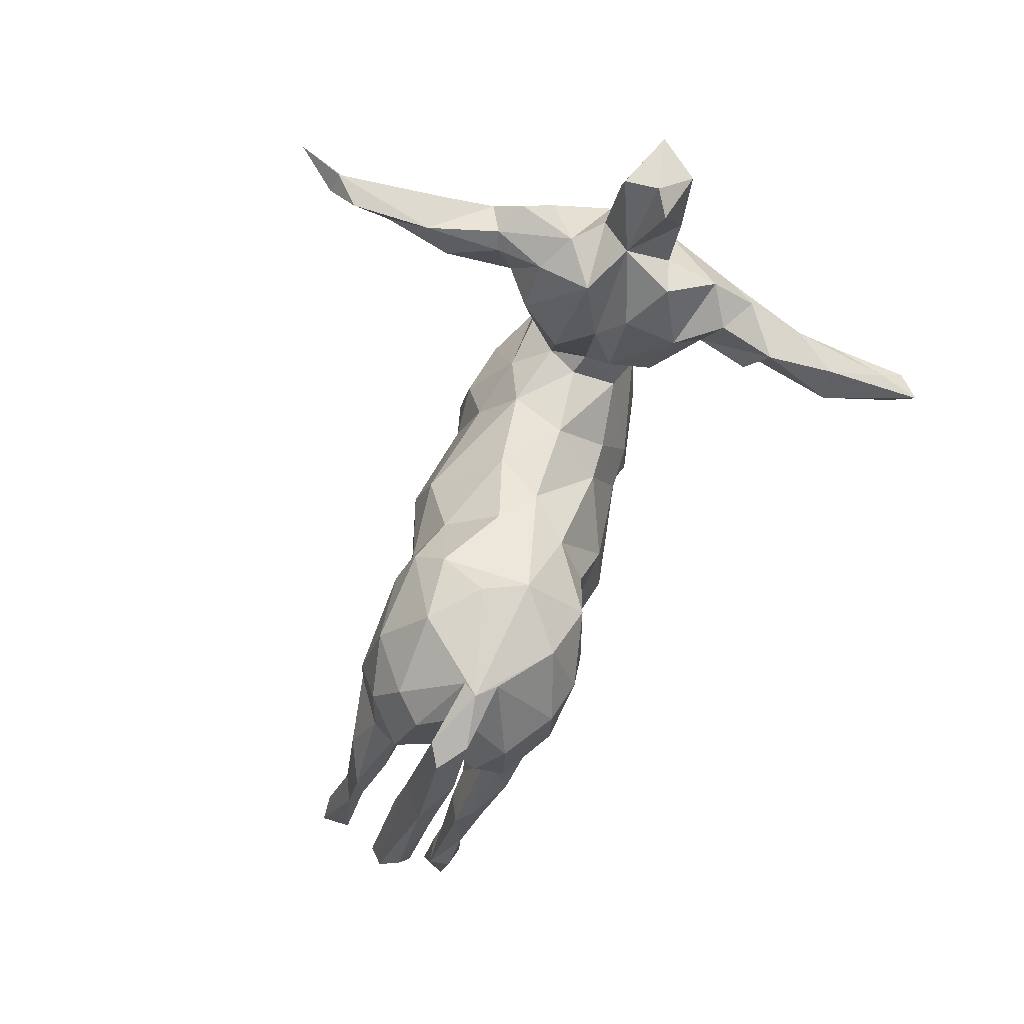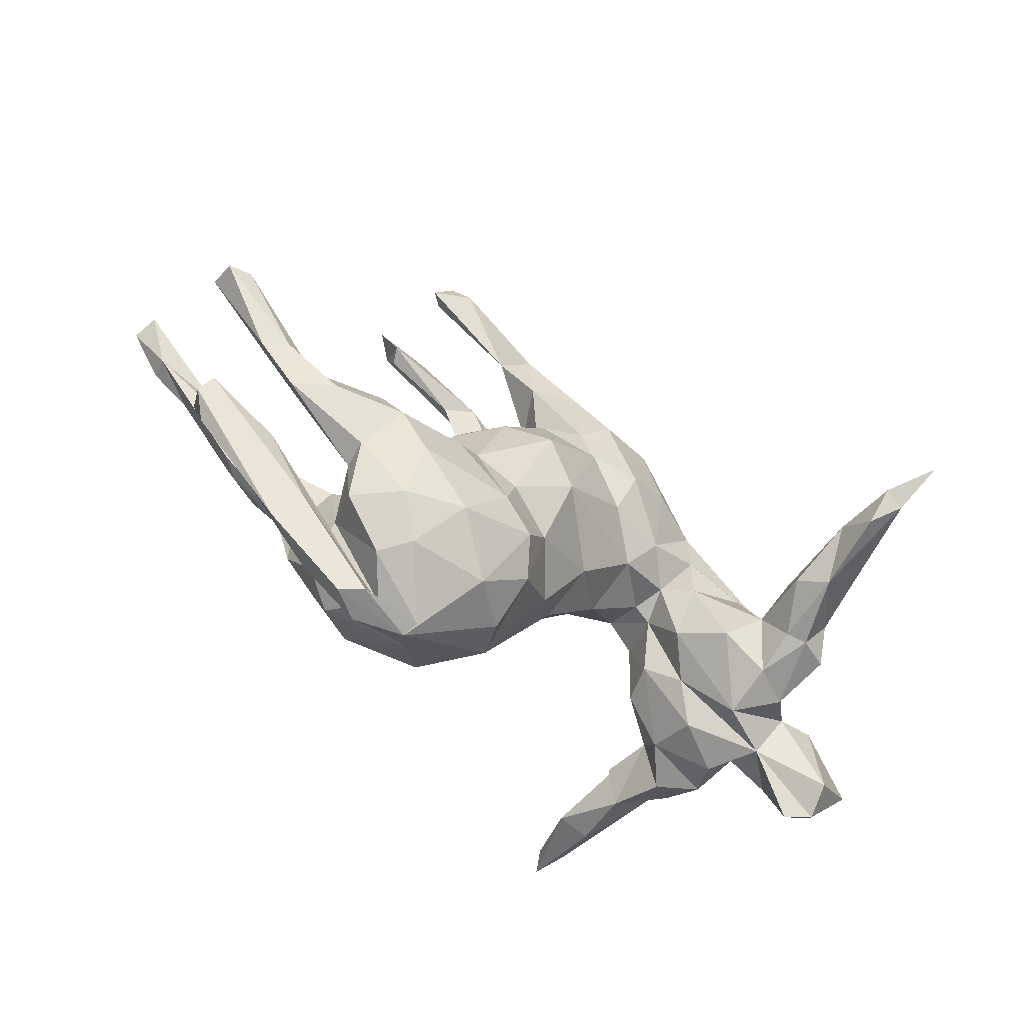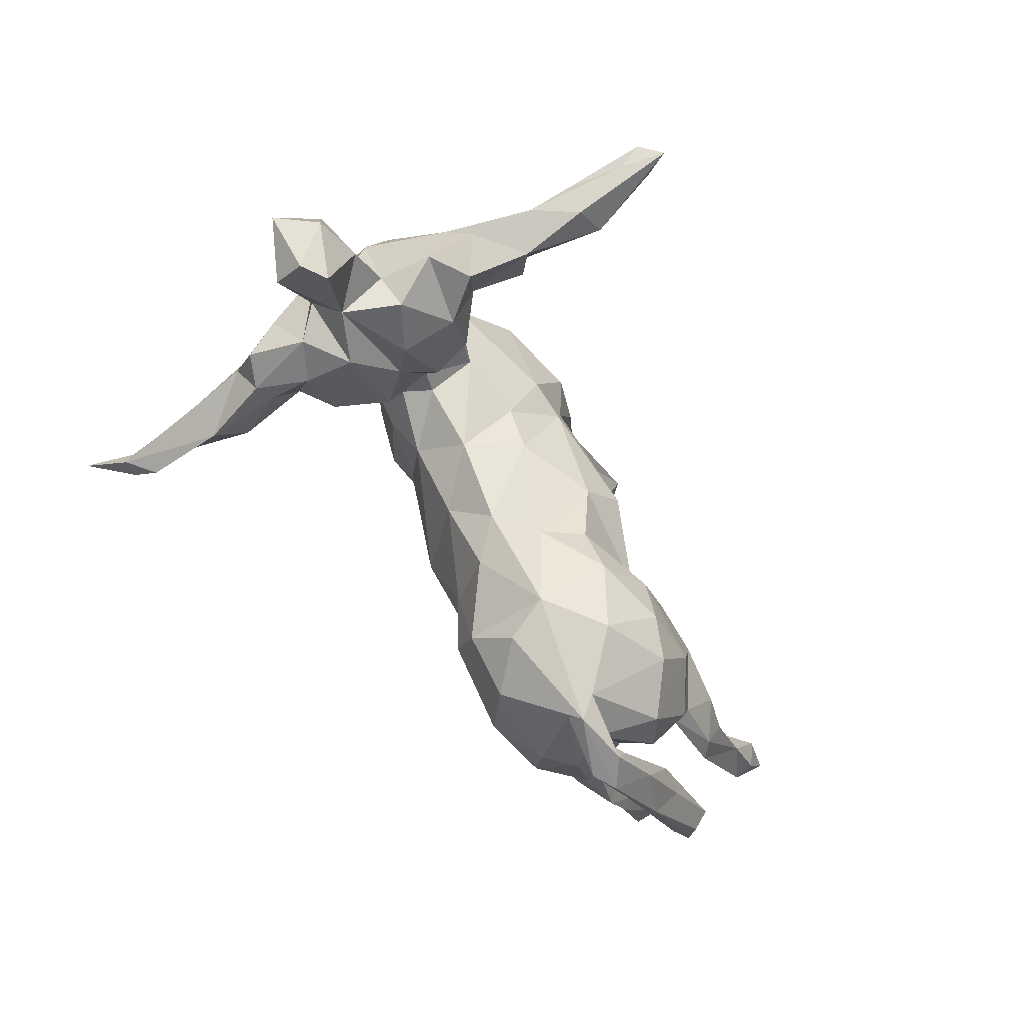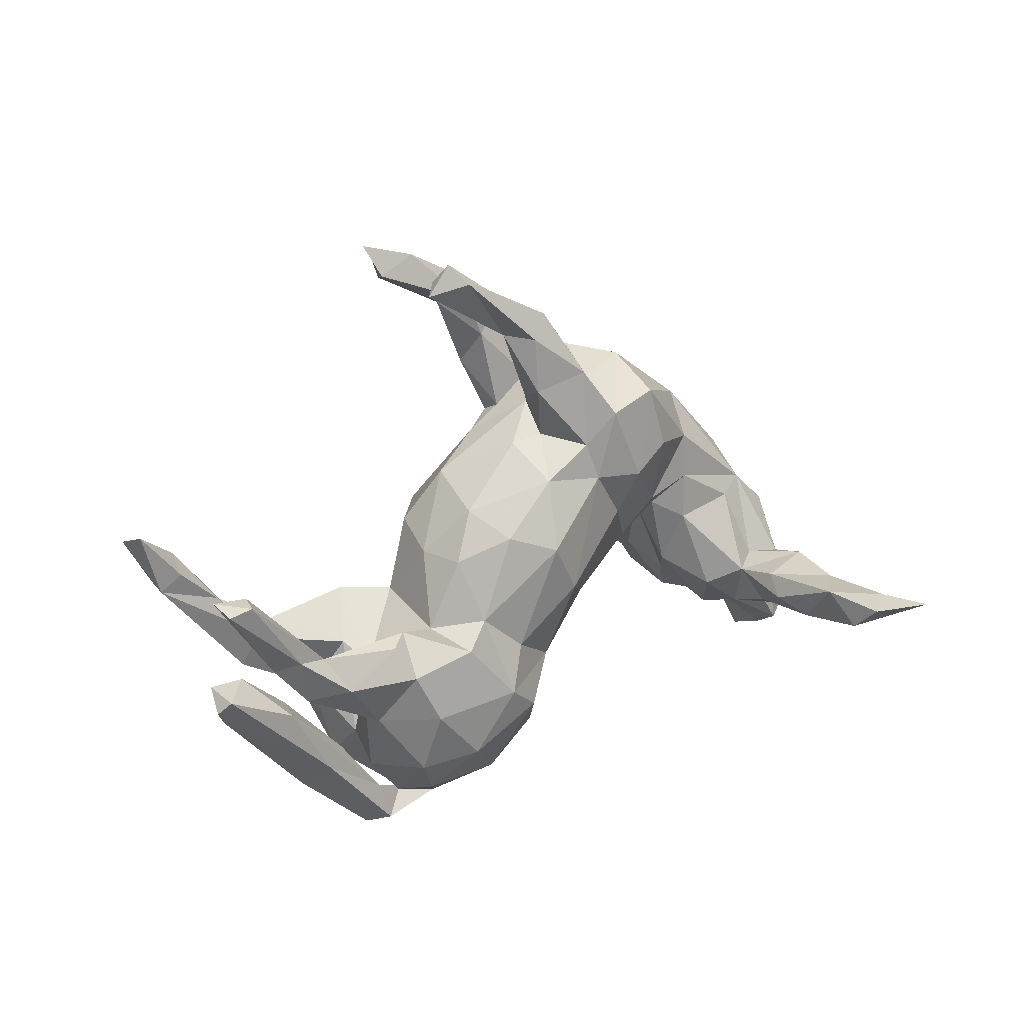
<metadata>
{"format":"obj","ext":"obj","renderer":"f3d","projection":"perspective","resolution":1024,"background":"white","views":[{"elev":-78.1,"azim":-110.8,"up":"+Y"},{"elev":-56.1,"azim":144.3,"up":"+Y"},{"elev":-69.3,"azim":-59.3,"up":"+Y"},{"elev":21.1,"azim":140.9,"up":"+Y"}]}
</metadata>
<code>
v 0.8618 0.1977 0.1438
v 0.8086 0.1319 -0.0882
v 0.8479 0.214 0.09918
v 0.8079 0.09188 0.1031
v 0.7852 0.1615 0.1592
v 0.8069 0.1201 -0.1424
v 0.7609 0.1289 -0.1463
v 0.7656 0.1559 0.1225
v 0.7665 0.12 0.09526
v 0.7661 -0.1361 -0.01376
v 0.8019 0.09693 0.1426
v 0.7454 -0.1052 0.04163
v 0.7343 -0.1765 0.01819
v 0.7465 0.1316 -0.1034
v 0.697 -0.03093 -0.113
v 0.6657 0.03268 0.1302
v 0.6987 -0.08696 0.003351
v 0.7491 -0.1094 -0.03789
v 0.6863 0.04842 0.1005
v 0.6718 -0.03077 -0.09321
v 0.726 0.05096 0.1428
v 0.6508 -0.01952 -0.1348
v 0.6384 -0.006673 -0.09016
v 0.6108 -0.05793 0.1539
v 0.6258 -0.112 -0.1158
v 0.6055 -0.04393 0.08253
v 0.5448 -0.2513 0.04815
v 0.6329 -0.1108 0.1012
v 0.6035 -0.2546 0.04098
v 0.5994 -0.1203 0.129
v 0.6095 -0.1799 -0.03498
v 0.5489 -0.1014 -0.154
v 0.5253 -0.3206 -0.03632
v 0.5857 -0.03443 -0.1167
v 0.5654 -0.3602 0.006551
v 0.5856 -0.1822 0.03004
v 0.4703 -0.204 0.1031
v 0.5393 -0.07415 0.08129
v 0.5814 -0.07811 -0.07233
v 0.4689 -0.402 0.04458
v 0.4683 -0.1984 -0.129
v 0.4027 -0.1043 0.1907
v 0.4217 -0.105 0.0562
v 0.4879 -0.1751 0.1359
v 0.4622 -0.2062 -0.07633
v 0.4588 -0.3144 -0.08402
v 0.3891 -0.4158 -0.01279
v 0.3756 -0.4858 -0.03216
v 0.5301 -0.09187 0.1743
v 0.4294 -0.1155 -0.05092
v 0.4347 -0.2804 0.00298
v 0.4375 -0.3514 0.074
v 0.5556 -0.03691 0.1189
v 0.4609 -0.3148 0.01757
v 0.4427 -0.04248 -0.1511
v 0.3763 -0.392 0.1132
v 0.3814 -0.4461 0.03524
v 0.4556 -0.2602 0.1393
v 0.3807 -0.3208 -0.1576
v 0.3992 -0.02996 -0.1196
v 0.3787 -0.4063 -0.06519
v 0.3655 -0.02976 0.1453
v 0.3027 0.6304 -0.09207
v 0.2797 0.6716 0.1353
v 0.4128 -0.1052 -0.1812
v 0.3645 -0.2026 -0.1938
v 0.3574 -0.2397 0.1996
v 0.418 -0.4919 -0.006483
v 0.2576 0.6868 -0.09382
v 0.3243 -0.4455 0.005383
v 0.3903 -0.1436 0.01065
v 0.2652 -0.3099 -0.1859
v 0.361 -0.4953 0.03249
v 0.3199 0.6949 0.09788
v 0.1925 -0.2079 0.2023
v 0.2501 -0.4709 -0.01311
v 0.2913 0.634 0.07572
v 0.3026 -0.06179 -0.08155
v 0.2801 -0.0334 0.08609
v 0.2627 0.07322 -0.00828
v 0.2375 -0.4615 0.04687
v 0.304 -0.07224 0.1863
v 0.2925 -0.347 0.1779
v 0.2744 -0.08805 -0.1779
v 0.2612 -0.4891 0.01203
v 0.2773 0.6226 0.1085
v 0.3321 -0.3954 -0.1171
v 0.2315 0.1047 0.09881
v 0.2275 -0.2967 0.2005
v 0.1959 0.163 -0.07363
v 0.157 0.6185 -0.08826
v 0.2056 0.6609 0.09456
v 0.2438 0.07237 -0.09876
v 0.2191 -0.04386 -0.1525
v 0.271 0.6468 -0.06064
v 0.2261 0.6473 -0.1191
v 0.1731 0.2092 0.04992
v 0.1746 -0.2017 -0.1922
v 0.1079 -0.253 -0.1746
v 0.1598 -0.3871 0.1286
v 0.176 -0.3958 -0.1177
v 0.1374 0.5491 0.1027
v 0.08913 0.01394 0.2103
v 0.07733 -0.3157 -0.1238
v 0.1466 0.109 0.1822
v 0.1411 -0.112 -0.1727
v 0.04656 -0.1684 -0.1389
v 0.2211 -0.1024 0.1624
v 0.09026 -0.3851 -0.04048
v 0.06587 0.5079 -0.1236
v 0.07633 0.5314 0.1244
v 0.01596 -0.05831 0.1795
v 0.1567 0.1186 -0.1564
v 0.05053 -0.1818 0.1496
v 0.08077 0.5493 0.07116
v 0.09045 -0.2815 0.1648
v 0.05904 0.3986 -0.1249
v 0.1115 0.5164 -0.08012
v 0.06738 0.4093 0.1172
v 0.07034 0.2765 -0.05878
v 0.05821 0.5834 0.09993
v 0.02479 0.5497 -0.1003
v 0.07225 0.5491 -0.05902
v 0.059 -0.357 0.04117
v 0.01751 0.3174 0.05914
v 0.01949 0.1816 0.1817
v 0.02107 0.3621 -0.03769
v 0.0513 0.2155 -0.1515
v 0.05031 0.4731 0.06824
v 0.01538 0.2974 0.1018
v 0.07237 0.2717 0.0748
v -0.01938 -0.2235 -0.049
v -0.01754 0.3377 0.1707
v 0.01042 0.2872 -0.07297
v -0.08982 0.1437 0.1779
v 0.01119 -0.01385 -0.1872
v 0.009719 0.5079 0.08446
v -0.04415 0.4246 -0.1439
v 0.07249 0.08692 -0.2018
v -0.04384 0.2731 -0.1556
v -0.01097 -0.215 0.08388
v -0.09374 0.3929 0.1154
v -0.05218 0.3727 0.05442
v -0.09574 0.3951 -0.09218
v -0.007559 0.4779 0.1294
v 0.00702 0.4778 -0.06461
v 0.0002316 0.3418 -0.01475
v -0.06927 0.199 -0.1644
v -0.1008 -0.0888 -0.07473
v -0.06867 0.2161 0.1716
v -0.07124 -0.1674 0.009251
v -0.1043 0.3328 -0.1744
v -0.1702 0.188 -0.1758
v -0.1222 -0.0288 0.1137
v -0.1441 0.1016 -0.1417
v -0.191 -0.04657 0.01501
v -0.1132 0.2826 0.2007
v -0.1343 0.4308 0.01674
v -0.1699 0.1561 0.1729
v -0.2098 0.01773 -0.08508
v -0.2045 0.39 0.1131
v -0.1787 0.04389 0.1152
v -0.2227 0.3519 -0.1488
v -0.3014 0.07603 0.09281
v -0.2608 0.2294 -0.1525
v -0.265 0.09418 -0.1156
v -0.2644 0.2959 0.1625
v -0.3856 0.2904 0.04262
v -0.2098 0.413 -0.05327
v -0.3001 0.03526 0.003984
v -0.3814 0.1792 0.1119
v -0.3394 0.02181 0.01431
v -0.3233 0.05252 -0.05238
v -0.3548 -0.08104 0.05594
v -0.3674 0.1189 -0.106
v -0.3768 -0.0844 0.1331
v -0.3672 0.02486 -0.1059
v -0.3635 0.04245 0.1101
v -0.3645 0.2102 -0.1046
v -0.4777 0.0534 -0.1204
v -0.3907 0.2856 -0.03009
v -0.4478 -0.1726 0.1483
v -0.5293 0.08048 -0.1018
v -0.3526 -0.08298 -0.05792
v -0.4093 -0.1303 -0.1436
v -0.5195 0.1341 0.06983
v -0.4664 -0.06576 -0.4521
v -0.446 -0.1088 0.3014
v -0.4641 -0.09635 -0.1944
v -0.4487 -0.1171 -0.3215
v -0.4453 -0.1071 0.4718
v -0.4722 -0.1224 -0.5206
v -0.4779 -0.07282 -0.575
v -0.487 -0.1579 0.3362
v -0.5159 -0.07745 -0.1637
v -0.5013 -0.1405 0.4596
v -0.488 0.04484 0.1356
v -0.4835 -0.07163 0.6008
v -0.4658 -0.1066 0.2029
v -0.507 -0.08401 0.6475
v -0.4949 -0.1928 -0.1462
v -0.5144 -0.0448 0.1569
v -0.4633 -0.07901 -0.2825
v -0.4702 -0.08382 0.2941
v -0.5111 -0.19 0.2254
v -0.407 -0.1356 0.003837
v -0.4539 -0.2045 0.04659
v -0.5103 -0.04716 -0.562
v -0.5332 -0.06616 -0.3918
v -0.4938 -0.1629 -0.2313
v -0.4929 -0.05657 0.549
v -0.515 -0.09577 -0.5689
v -0.537 -0.04502 -0.6563
v -0.5269 -0.0643 0.3731
v -0.5266 -0.09023 0.5674
v -0.547 -0.1162 -0.3741
v -0.5564 0.02948 0.128
v -0.5378 -0.05788 0.6086
v -0.5571 -0.05384 -0.2751
v -0.4848 -0.1514 -0.3731
v -0.5572 -0.07388 0.2116
v -0.5424 -0.08805 0.4571
v -0.5477 -0.1169 0.379
v -0.5291 -0.1773 -0.2433
v -0.5676 -0.2049 -0.1096
v -0.5707 -0.1497 0.2646
v -0.4916 -0.2262 -0.04899
v -0.5862 -0.247 -0.006595
v -0.6056 0.0112 -0.09939
v -0.5413 -0.2379 0.09417
v -0.5916 -0.1042 0.2154
v -0.5213 0.1464 -0.03296
v -0.5713 -0.07922 -0.1895
v -0.5663 -0.1248 -0.2683
v -0.5908 -0.1747 -0.2171
v -0.5937 -0.1901 0.0795
v -0.6134 0.007033 0.09495
v -0.5841 -0.1934 0.179
v -0.6084 -0.1111 -0.1608
v -0.639 -0.0556 -0.05057
v -0.6375 -0.06916 0.0644
v -0.6117 0.02916 0.006121
v -0.6175 -0.1804 -0.05954
v -0.628 -0.1296 0.02254
v -0.6668 -0.2391 0.07246
v -0.6947 -0.1661 -0.05516
v -0.7091 -0.3218 -0.06227
v -0.6745 -0.3576 0.02854
v -0.7566 -0.2819 0.05657
v -0.72 -0.357 -0.00206
v -0.8052 -0.2597 -0.01787
v -0.7395 -0.1461 0.03573
f 231 237 241
f 204 202 221
f 220 210 224
f 75 108 114
f 108 112 114
f 114 112 141
f 174 176 182
f 174 182 207
f 176 199 182
f 199 202 204
f 241 238 231
f 75 67 42
f 75 42 82
f 89 67 75
f 75 82 108
f 199 204 188
f 182 199 205
f 226 231 238
f 188 204 194
f 188 194 199
f 194 196 223
f 226 194 231
f 194 223 231
f 223 214 231
f 214 221 231
f 191 194 204
f 191 204 211
f 223 196 215
f 214 223 222
f 223 215 222
f 194 191 196
f 198 191 211
f 191 200 196
f 215 218 222
f 191 198 200
f 200 215 196
f 93 78 94
f 78 84 94
f 78 60 84
f 60 55 65
f 34 55 60
f 34 32 55
f 39 34 60
f 23 34 39
f 34 22 32
f 25 15 20
f 106 136 139
f 94 106 139
f 65 84 60
f 203 209 219
f 209 203 187
f 209 208 212
f 187 208 209
f 193 208 187
f 212 208 213
f 208 193 213
f 192 220 212
f 192 193 187
f 187 220 192
f 193 192 212
f 200 211 218
f 215 200 218
f 198 211 200
f 211 222 218
f 211 214 222
f 211 204 214
f 108 103 112
f 231 221 237
f 221 217 237
f 221 202 217
f 199 197 202
f 178 197 199
f 176 178 199
f 174 178 176
f 141 112 154
f 108 105 103
f 42 62 82
f 102 64 111
f 64 92 111
f 86 64 102
f 77 64 86
f 100 89 116
f 61 51 70
f 87 61 76
f 109 124 104
f 27 54 57
f 27 57 40
f 57 54 47
f 51 52 70
f 52 56 70
f 85 81 100
f 85 100 124
f 109 85 124
f 56 83 81
f 81 83 100
f 83 89 100
f 100 116 124
f 68 33 35
f 33 68 48
f 57 47 70
f 68 85 48
f 47 48 70
f 61 70 76
f 70 48 76
f 48 85 76
f 101 87 76
f 76 85 101
f 101 85 109
f 35 40 68
f 73 68 40
f 73 40 57
f 68 73 85
f 57 70 73
f 70 56 81
f 73 70 81
f 85 73 81
f 92 115 121
f 92 77 115
f 86 102 77
f 91 122 123
f 118 95 123
f 95 91 123
f 91 110 122
f 91 96 110
f 96 118 110
f 63 95 118
f 64 74 92
f 74 64 77
f 74 77 92
f 95 69 91
f 69 96 91
f 69 63 96
f 69 95 63
f 163 153 165
f 163 152 153
f 140 148 152
f 140 128 148
f 134 128 140
f 134 120 128
f 90 128 120
f 6 7 2
f 152 148 153
f 171 167 168
f 167 161 168
f 167 157 161
f 157 142 161
f 133 145 157
f 130 119 133
f 168 169 181
f 161 169 168
f 129 125 143
f 125 147 143
f 131 125 130
f 125 131 147
f 125 119 130
f 143 147 158
f 127 147 134
f 120 134 147
f 134 117 127
f 169 163 181
f 163 169 152
f 138 140 152
f 117 140 138
f 117 134 140
f 157 145 142
f 142 137 143
f 236 244 245
f 245 244 252
f 199 194 205
f 37 51 43
f 43 51 71
f 124 141 151
f 206 207 228
f 228 207 230
f 228 230 236
f 228 236 245
f 249 252 251
f 30 44 37
f 44 58 37
f 58 44 42
f 58 42 67
f 116 75 114
f 141 116 114
f 207 182 230
f 230 182 238
f 182 205 238
f 230 238 236
f 236 238 241
f 83 67 89
f 205 194 226
f 238 205 226
f 66 59 72
f 98 72 99
f 41 46 59
f 41 59 66
f 72 101 99
f 10 35 33
f 158 169 161
f 142 158 161
f 143 158 142
f 129 143 137
f 129 119 125
f 158 144 169
f 158 147 144
f 147 146 144
f 127 146 147
f 117 118 127
f 144 152 169
f 144 138 152
f 110 117 138
f 142 145 137
f 121 137 145
f 133 111 145
f 133 119 111
f 111 121 145
f 102 111 119
f 121 115 137
f 115 129 137
f 129 102 119
f 115 102 129
f 77 102 115
f 146 122 144
f 123 122 146
f 127 118 146
f 118 123 146
f 110 118 117
f 144 122 138
f 122 110 138
f 111 92 121
f 63 118 96
f 108 79 105
f 108 62 79
f 53 43 62
f 49 62 42
f 49 53 62
f 24 53 49
f 16 26 53
f 16 53 24
f 24 21 16
f 28 21 30
f 4 21 28
f 19 4 26
f 4 11 21
f 242 244 241
f 237 242 241
f 174 206 172
f 174 172 178
f 156 164 170
f 156 162 164
f 156 154 162
f 53 26 38
f 244 242 240
f 184 172 206
f 173 172 184
f 160 156 170
f 156 160 149
f 78 93 80
f 39 20 23
f 183 233 229
f 183 195 233
f 180 195 183
f 180 189 195
f 177 189 180
f 177 185 189
f 177 184 185
f 173 184 177
f 160 136 149
f 242 229 240
f 153 166 165
f 153 155 166
f 148 155 153
f 148 136 155
f 128 139 148
f 90 113 128
f 195 219 233
f 136 107 149
f 209 212 216
f 220 187 190
f 190 187 203
f 212 220 216
f 209 216 219
f 220 190 210
f 220 224 234
f 216 220 234
f 216 234 219
f 65 66 84
f 66 98 84
f 190 203 189
f 189 210 190
f 189 203 219
f 189 219 195
f 224 235 234
f 233 219 234
f 234 235 239
f 233 234 239
f 22 15 25
f 20 39 25
f 22 25 32
f 32 25 41
f 25 39 45
f 32 41 65
f 55 32 65
f 84 98 94
f 94 98 106
f 106 98 107
f 136 106 107
f 185 184 227
f 185 201 189
f 189 201 210
f 233 239 229
f 229 239 240
f 239 225 240
f 12 18 17
f 90 93 113
f 2 7 14
f 139 136 148
f 128 113 139
f 157 167 159
f 150 133 157
f 150 130 133
f 131 130 150
f 131 150 126
f 105 131 126
f 105 97 131
f 1 8 5
f 97 147 131
f 1 3 8
f 147 97 120
f 97 90 120
f 163 165 179
f 181 163 179
f 212 213 193
f 214 204 221
f 112 103 135
f 103 105 126
f 197 217 202
f 197 186 217
f 178 171 197
f 164 171 178
f 154 135 162
f 154 112 135
f 79 88 105
f 16 19 26
f 16 8 19
f 9 19 8
f 5 8 16
f 4 19 9
f 21 5 16
f 11 5 21
f 217 242 237
f 217 186 242
f 186 232 242
f 178 172 164
f 170 164 172
f 88 79 80
f 78 80 79
f 242 183 229
f 232 183 242
f 173 170 172
f 160 170 173
f 166 160 173
f 93 90 80
f 175 177 180
f 175 173 177
f 166 173 175
f 155 160 166
f 160 155 136
f 20 2 23
f 88 80 97
f 93 94 113
f 7 22 34
f 14 34 23
f 184 206 227
f 38 37 43
f 66 72 98
f 210 201 224
f 25 45 41
f 45 46 41
f 41 66 65
f 98 99 107
f 107 99 104
f 107 104 132
f 149 107 132
f 201 185 227
f 224 201 225
f 201 227 225
f 235 224 225
f 225 227 243
f 235 225 239
f 18 10 33
f 31 18 33
f 46 45 51
f 51 45 50
f 51 50 71
f 149 132 151
f 227 206 228
f 227 228 243
f 246 247 251
f 252 246 251
f 29 12 27
f 13 29 35
f 14 7 34
f 6 15 22
f 7 6 22
f 2 14 23
f 2 20 15
f 6 2 15
f 94 139 113
f 126 135 103
f 171 186 197
f 164 159 171
f 162 159 164
f 171 159 167
f 162 135 159
f 135 150 159
f 150 157 159
f 135 126 150
f 88 97 105
f 3 9 8
f 11 1 5
f 3 4 9
f 4 1 11
f 3 1 4
f 186 168 232
f 171 168 186
f 232 181 183
f 181 179 183
f 80 90 97
f 175 180 183
f 179 175 183
f 179 166 175
f 165 166 179
f 232 168 181
f 44 49 42
f 30 49 44
f 28 30 37
f 38 28 37
f 26 28 38
f 30 21 24
f 236 241 244
f 206 174 207
f 151 154 156
f 141 154 151
f 43 71 62
f 12 36 27
f 12 17 36
f 29 13 12
f 10 12 13
f 244 246 252
f 244 243 246
f 240 243 244
f 225 243 240
f 149 151 156
f 50 60 71
f 39 60 50
f 39 50 45
f 17 31 36
f 18 31 17
f 10 18 12
f 82 62 108
f 24 49 30
f 62 71 79
f 79 71 78
f 53 38 43
f 60 78 71
f 51 61 46
f 47 33 48
f 132 124 151
f 99 101 104
f 36 31 54
f 33 47 31
f 54 31 47
f 104 124 132
f 243 228 247
f 228 248 250
f 228 250 247
f 246 243 247
f 247 250 251
f 10 13 35
f 29 40 35
f 36 54 27
f 29 27 40
f 51 37 52
f 228 245 248
f 248 245 249
f 250 248 249
f 245 252 249
f 251 250 249
f 37 58 52
f 52 58 56
f 56 58 67
f 56 67 83
f 124 116 141
f 89 75 116
f 59 46 61
f 59 61 87
f 59 87 72
f 72 87 101
f 101 109 104
f 4 28 26

</code>
